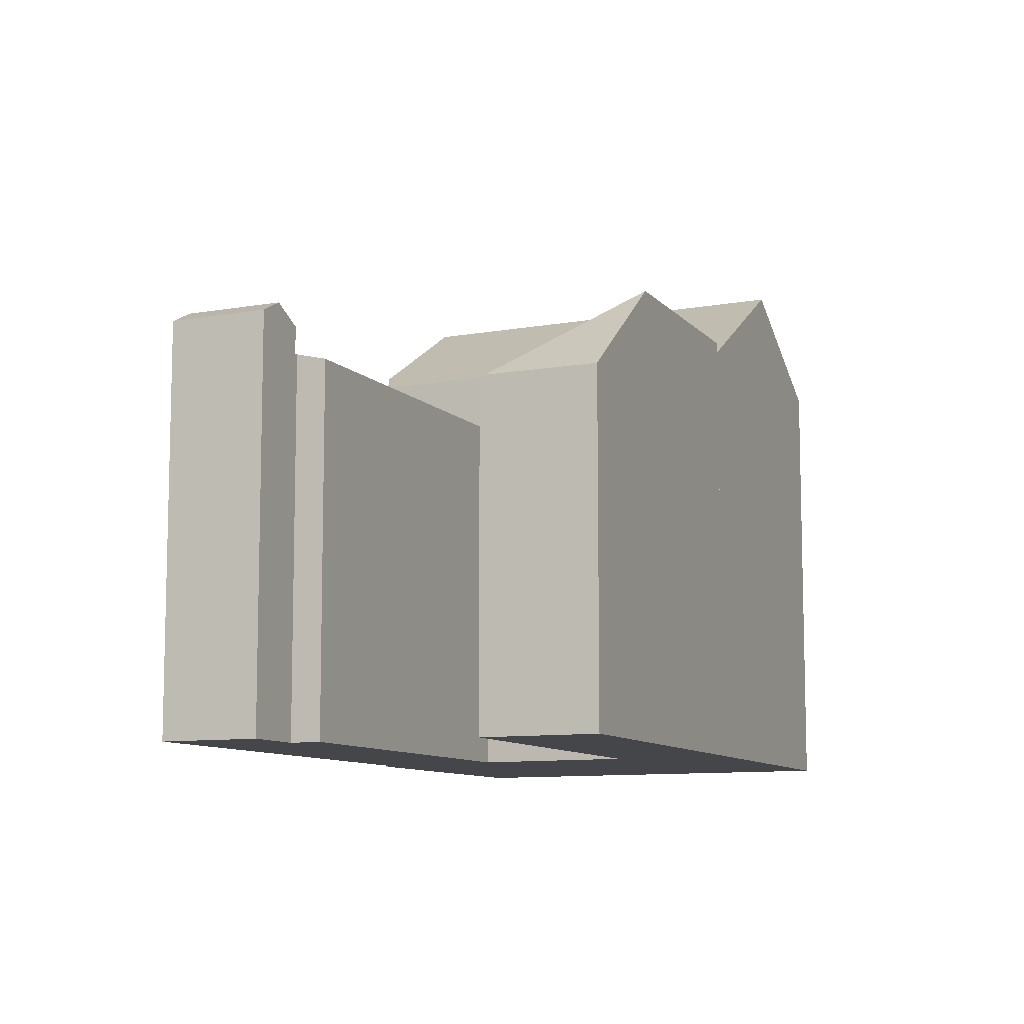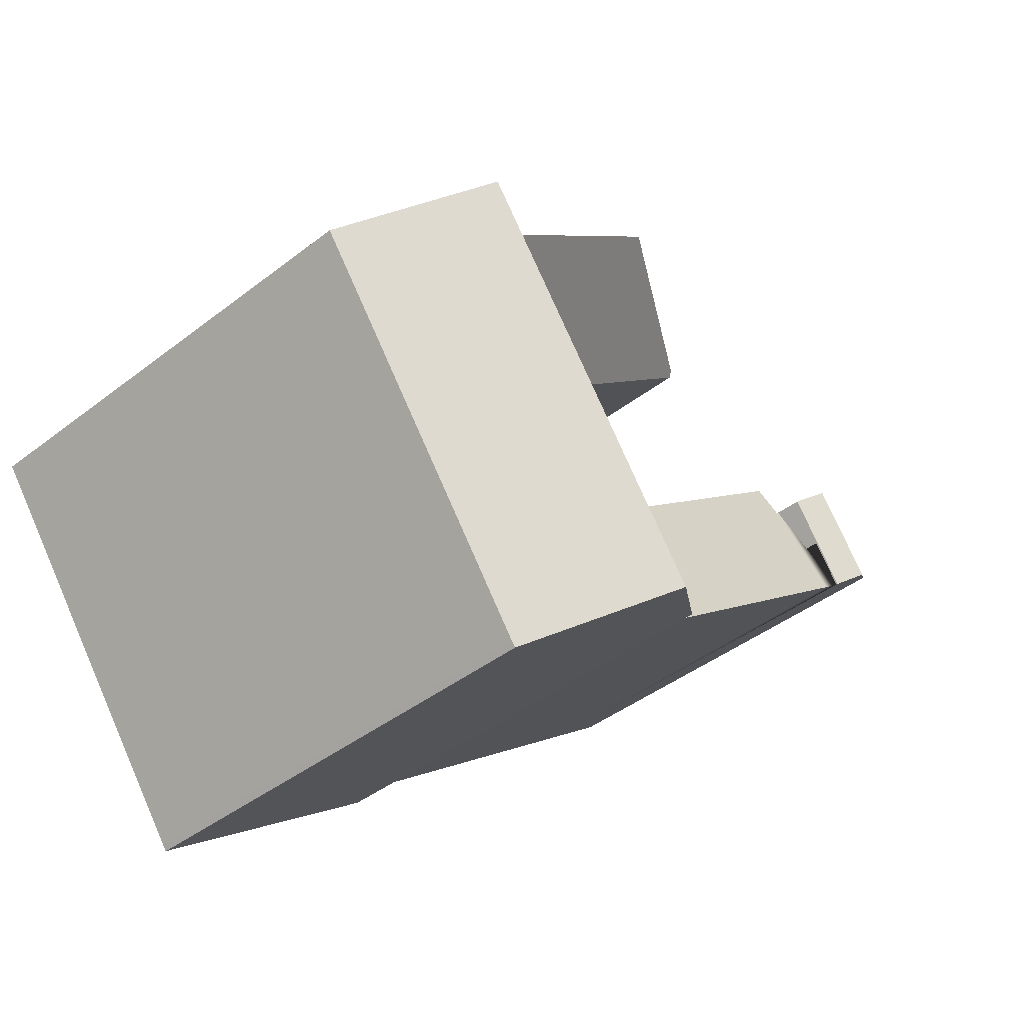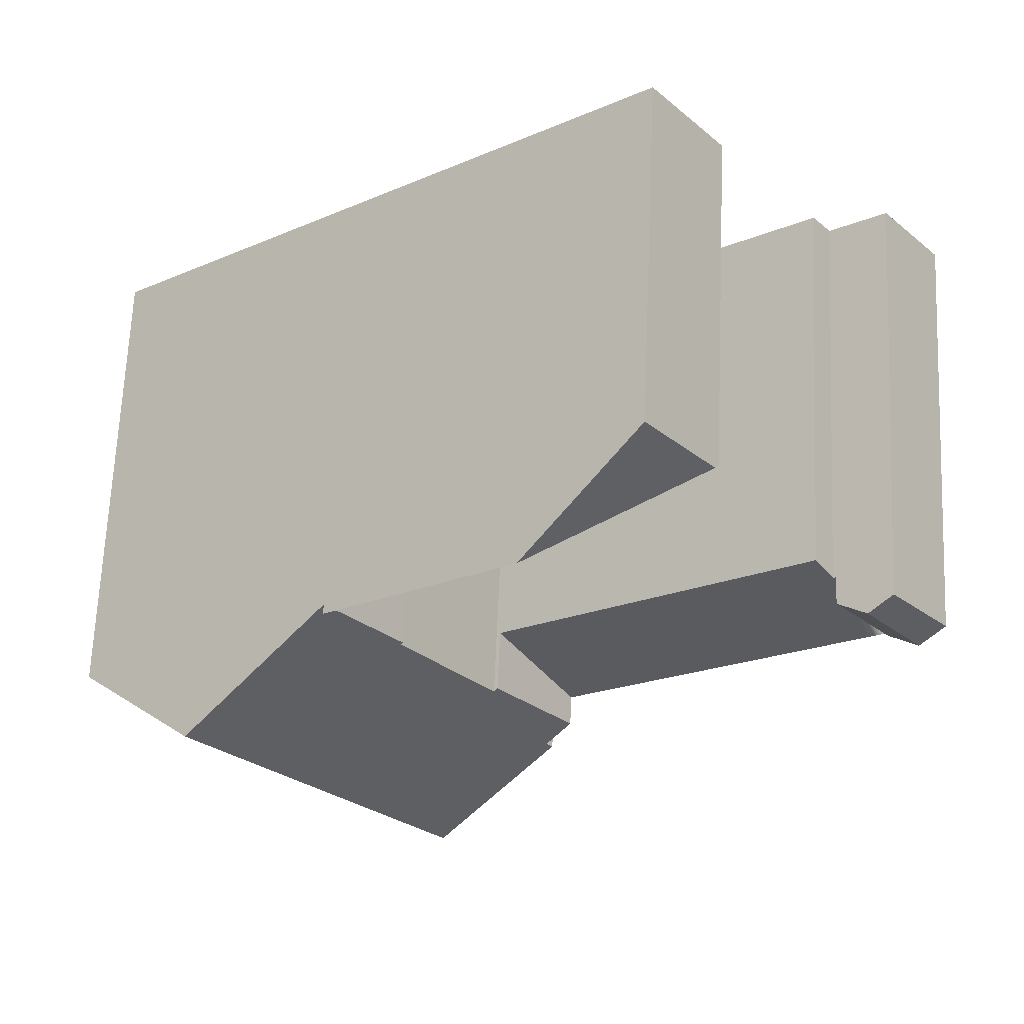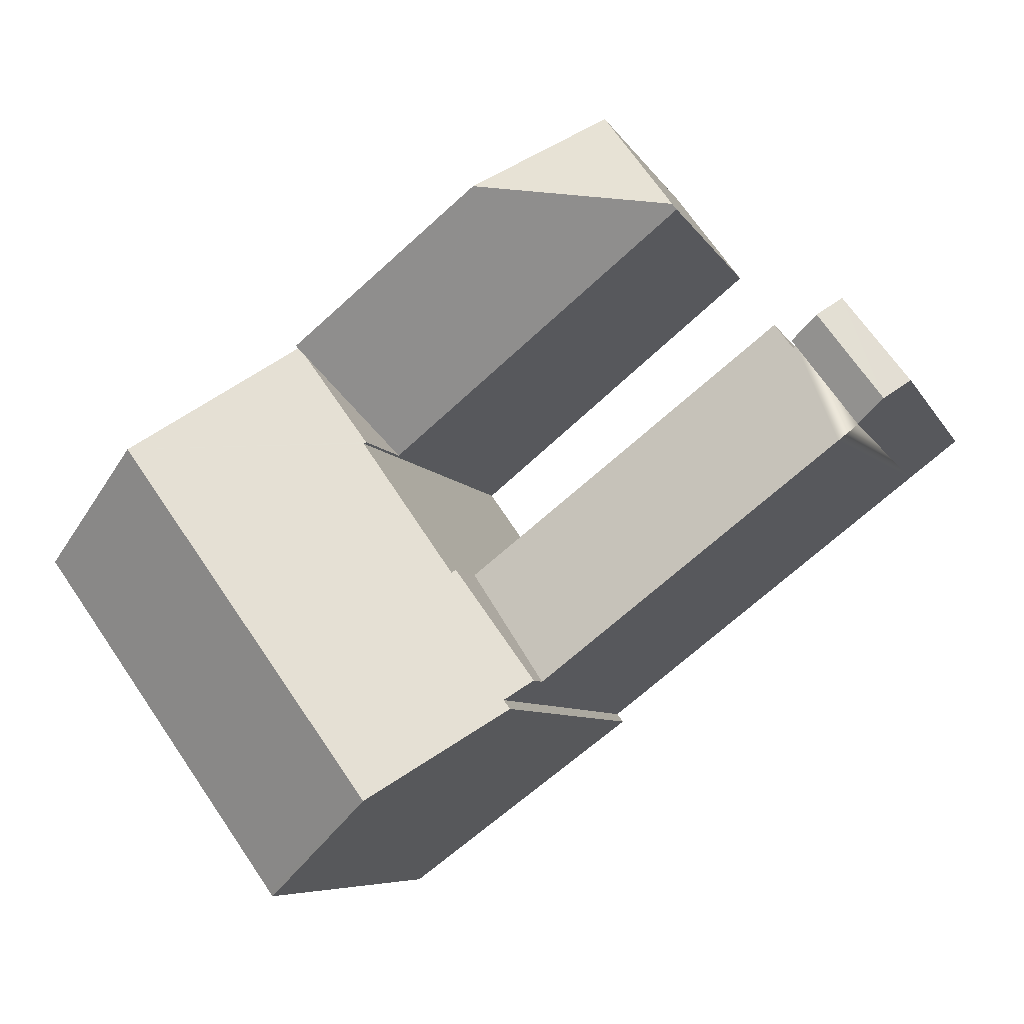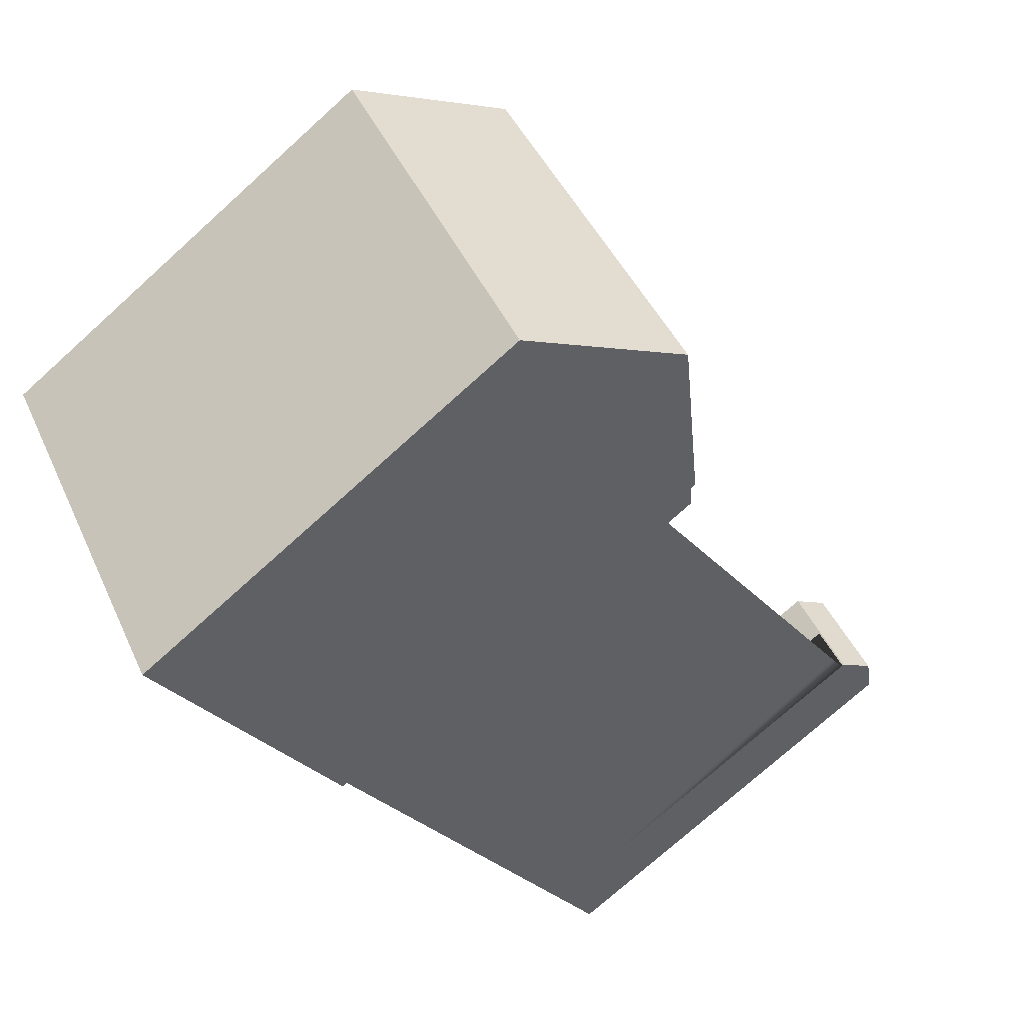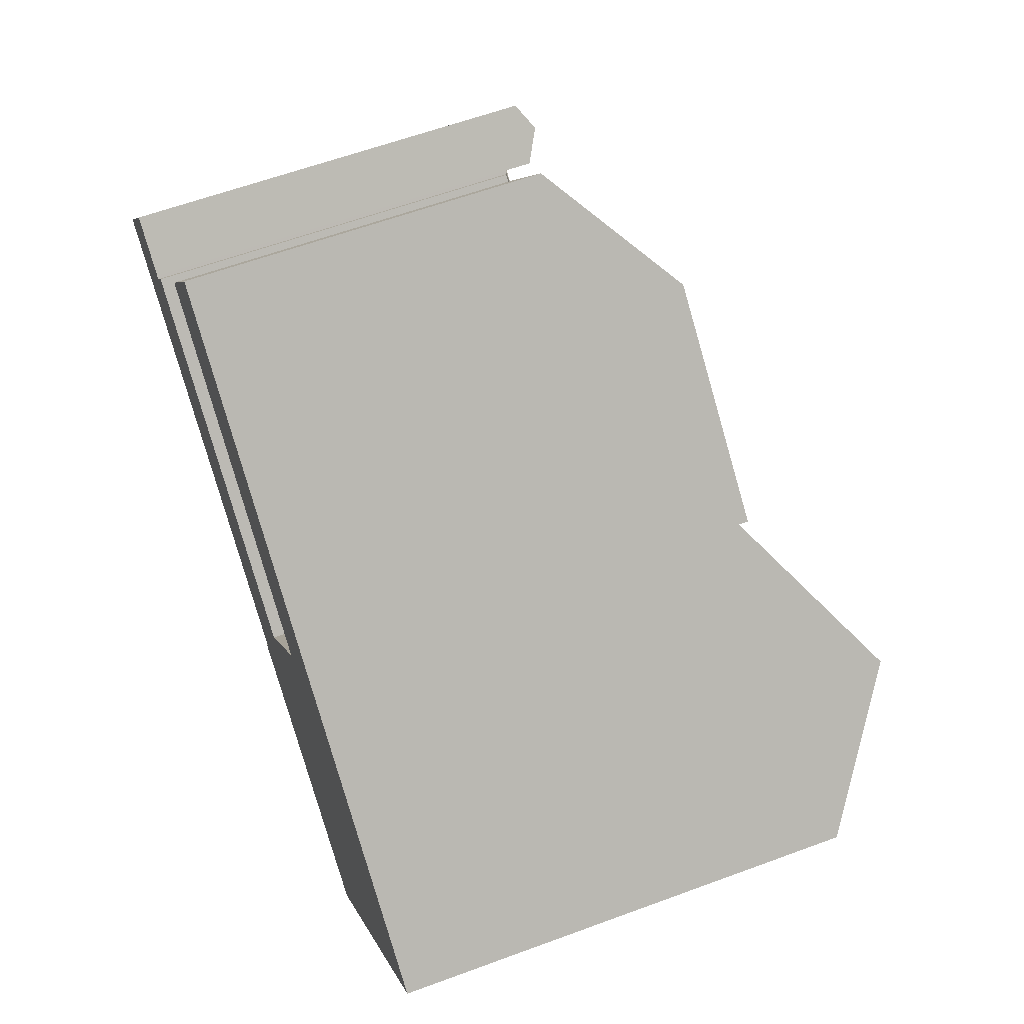
<metadata>
{"format":"obj","ext":"obj","renderer":"f3d","projection":"perspective","resolution":1024,"background":"white","views":[{"elev":-9.5,"azim":-28.3,"up":"+Y"},{"elev":-41.9,"azim":133.0,"up":"+Z"},{"elev":67.0,"azim":-177.5,"up":"+Z"},{"elev":-6.6,"azim":-163.8,"up":"+Z"},{"elev":-74.3,"azim":132.1,"up":"+Z"},{"elev":60.1,"azim":69.2,"up":"+Z"}]}
</metadata>
<code>
v  15.96 19.15 -12.31
v  16.39 7.738e-16 -12.64
v  15.96 7.538e-16 -12.31
v  16.39 19.46 -12.64
v  2.677 17.64 3.482
v  0 0 0
v  2.677 -2.132e-16 3.482
v  0 17.6 1.078e-15
v  18.67 18.69 -7.223
v  18.82 18.8 -7.345
v  15.33 18.69 -11.83
v  16.12 19.46 -13
v  31.53 23.05 -2.283
v  21.09 23.05 -16.68
v  22.73 18.75 -1.801
v  22.64 18.69 -1.735
v  25.42 18.69 2.093
v  25.68 18.69 2.46
v  31.53 1.398e-16 -2.283
v  26.59 1.249e-15 -20.39
v  36.68 3.958e-16 -6.464
v  25.68 -1.506e-16 2.46
v  26.41 1.263e-15 -20.62
v  23.2 1.117e-15 -18.24
v  25.65 -1.522e-16 2.485
v  22.73 1.103e-16 -1.801
v  17.88 -5.384e-16 8.792
v  22.64 1.062e-16 -1.735
v  14.79 -2.841e-16 4.64
v  17.84 -5.406e-16 8.829
v  13.24 -7.69e-16 12.56
v  10.3 -5.27e-16 8.607
v  10.15 -5.147e-16 8.406
v  5.729 -1.745e-16 2.849
v  18.67 4.423e-16 -7.223
v  15.33 7.241e-16 -11.83
v  2.962 1.398e-16 -2.283
v  4.905 -1.084e-16 1.77
v  4.779 -1.143e-16 1.867
v  3.634 -1.682e-16 2.747
v  2.153 1.016e-16 -1.659
v  1.009 4.764e-17 -0.778
v  21.09 1.022e-15 -16.68
v  18.82 4.498e-16 -7.345
v  16.12 7.959e-16 -13
v  4.779 17.52 1.867
v  1.009 18.23 -0.778
v  3.634 18.23 2.747
v  2.153 17.52 -1.659
v  10.15 14.46 8.406
v  14.79 14.46 4.64
v  22.64 14.46 -1.735
v  2.153 17.39 -1.659
v  2.962 17.39 -2.283
v  5.729 16.04 2.849
v  4.905 16.35 1.77
v  15.33 17.42 -11.83
v  13.24 14.68 12.56
v  10.3 14.68 8.607
v  23.2 21.53 -18.24
v  26.41 19.21 -20.62
v  17.84 19.09 8.829
v  17.88 19.09 8.792
v  25.65 19.1 2.485
v  25.68 19.1 2.46
v  4.779 16.35 1.867
v  18.67 16.08 -7.223
v  26.59 19.21 -20.39
v  36.68 19.21 -6.464
g defaultobject
f 1 2 3
f 2 1 4
f 5 6 7
f 6 5 8
f 9 10 11
f 12 13 14
f 13 12 4
f 13 4 1
f 13 1 11
f 13 11 10
f 13 10 15
f 13 15 16
f 13 16 17
f 13 17 18
f 19 20 21
f 20 19 22
f 20 22 23
f 23 22 24
f 24 22 25
f 24 25 26
f 26 25 27
f 26 27 28
f 28 27 29
f 29 27 30
f 29 30 31
f 29 31 32
f 29 32 33
f 34 2 35
f 2 34 3
f 3 34 36
f 36 34 37
f 37 34 38
f 37 38 39
f 37 39 40
f 37 40 7
f 37 7 41
f 41 7 6
f 41 6 42
f 26 43 24
f 43 26 44
f 43 44 2
f 43 2 45
f 2 44 35
f 46 47 48
f 47 46 49
f 50 29 33
f 29 50 51
f 29 51 28
f 28 51 52
f 28 52 26
f 26 52 15
f 15 52 16
f 5 47 8
f 47 5 48
f 47 6 8
f 6 47 49
f 6 49 42
f 42 49 41
f 41 49 53
f 41 53 54
f 41 54 37
f 55 38 34
f 38 55 56
f 54 36 37
f 36 54 57
f 36 57 3
f 3 57 1
f 1 57 11
f 32 50 33
f 50 32 31
f 50 31 58
f 50 58 59
f 14 45 12
f 45 14 43
f 43 14 60
f 43 60 24
f 24 60 61
f 24 61 23
f 59 51 50
f 51 59 62
f 51 62 52
f 52 62 63
f 52 63 64
f 52 64 17
f 17 64 65
f 53 46 66
f 46 53 49
f 65 18 17
f 66 54 53
f 54 66 57
f 57 66 56
f 57 56 67
f 67 56 55
f 61 20 23
f 20 61 68
f 68 21 20
f 21 68 69
f 19 18 22
f 18 19 13
f 13 19 21
f 13 21 69
f 30 58 31
f 58 30 62
f 62 30 27
f 62 27 63
f 63 27 25
f 63 25 64
f 64 25 22
f 64 22 65
f 65 22 18
f 62 59 58
f 15 44 26
f 44 15 10
f 38 66 39
f 66 38 56
f 40 5 7
f 5 40 48
f 48 40 39
f 48 39 46
f 46 39 66
f 69 14 13
f 14 69 68
f 14 68 60
f 60 68 61
f 4 45 2
f 45 4 12
f 9 57 67
f 57 9 11
f 52 17 16
f 35 55 34
f 55 35 67
f 67 35 44
f 67 44 9
f 9 44 10

</code>
